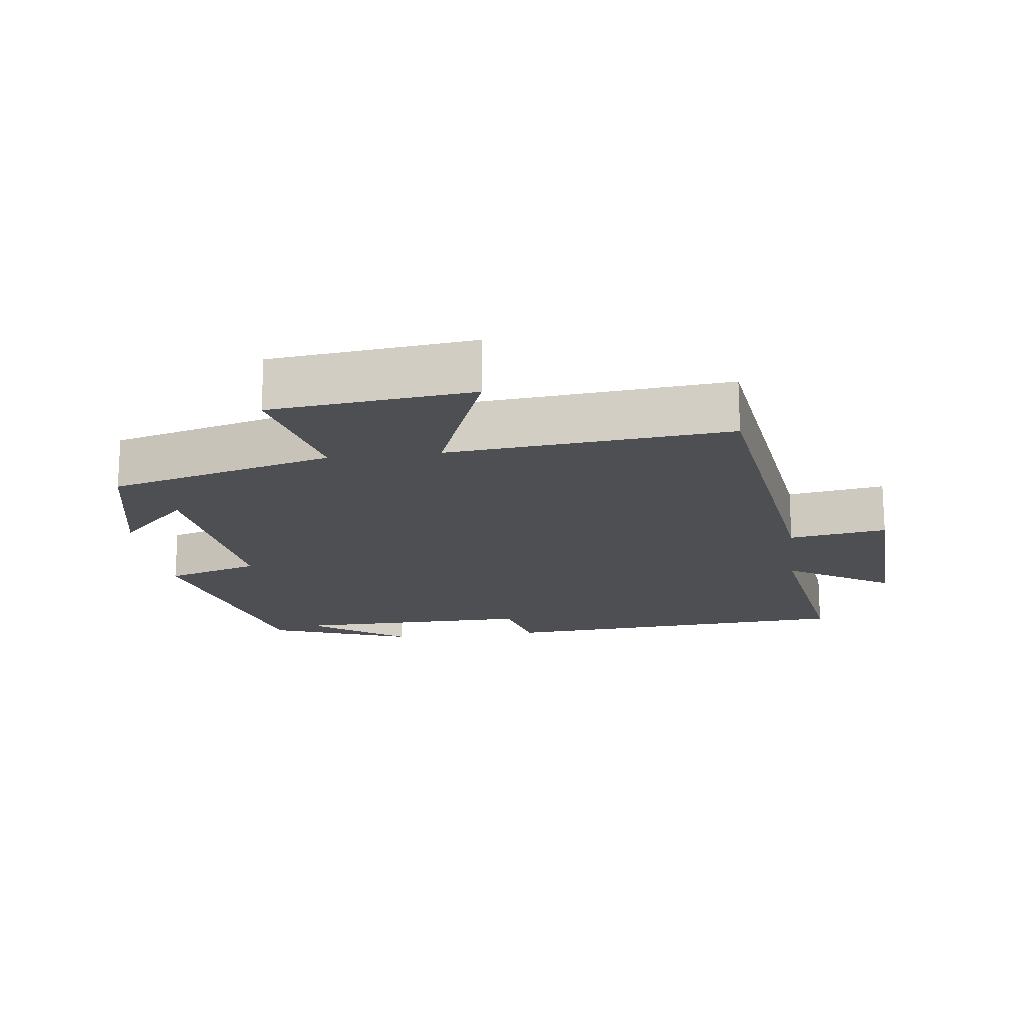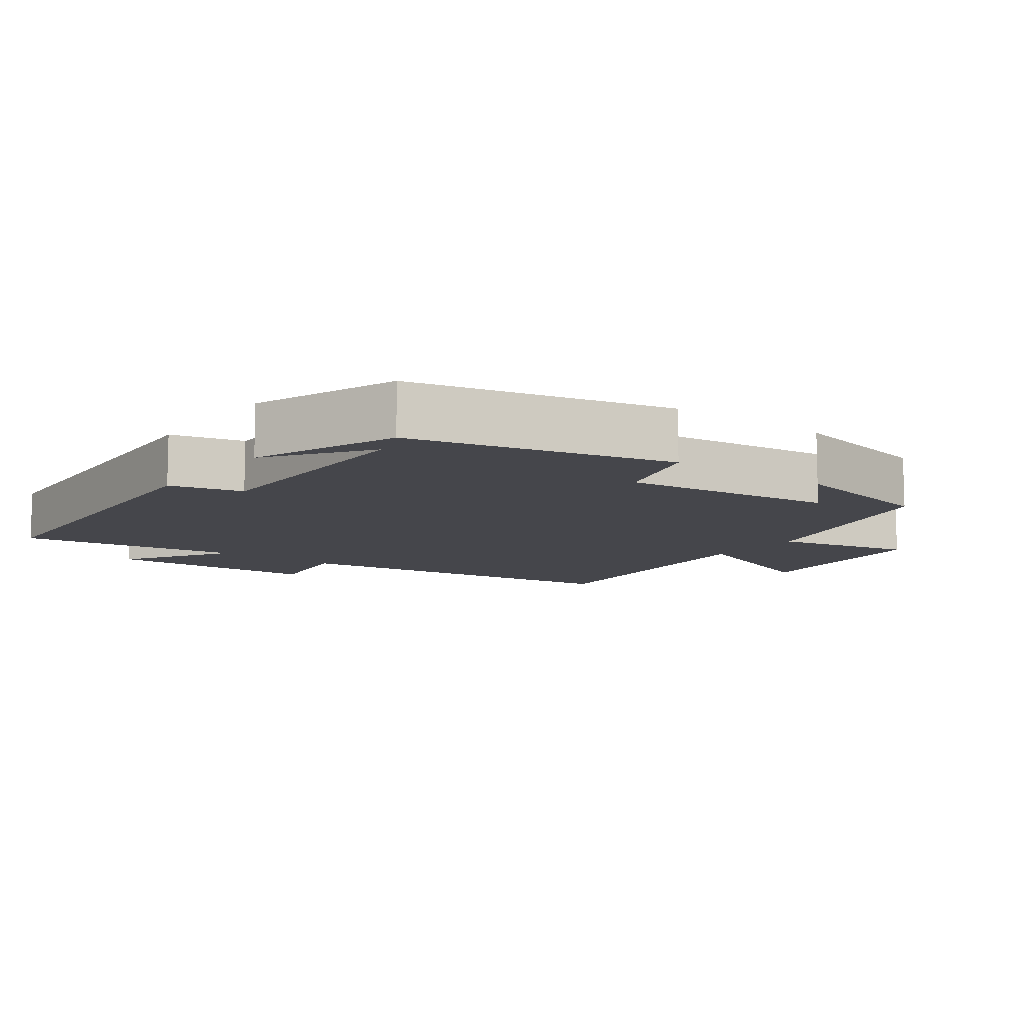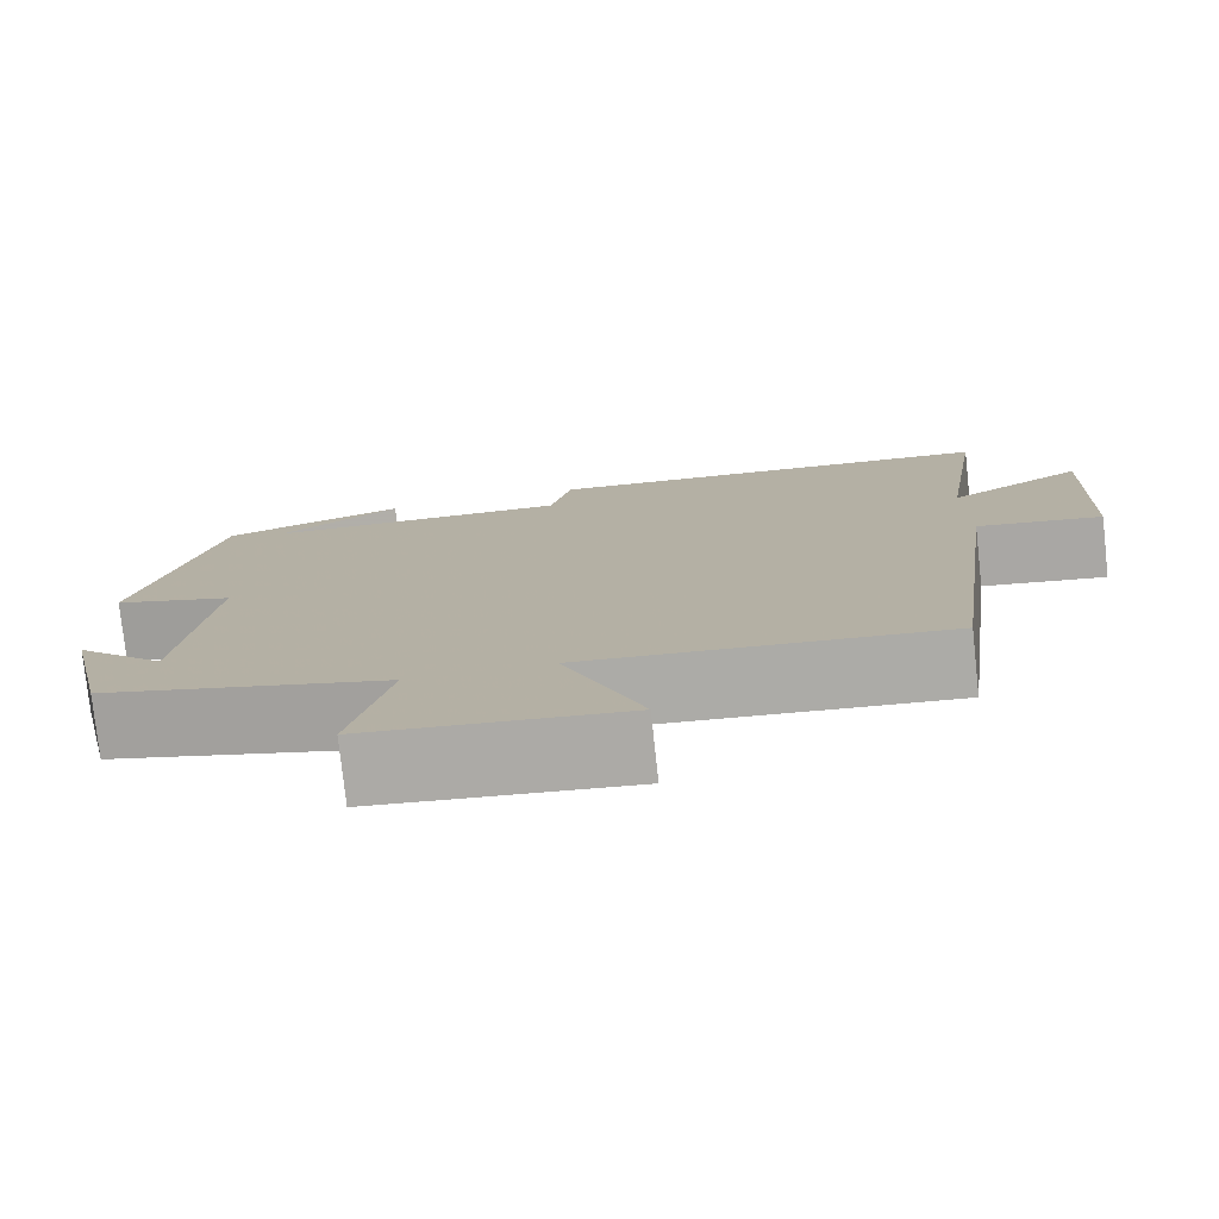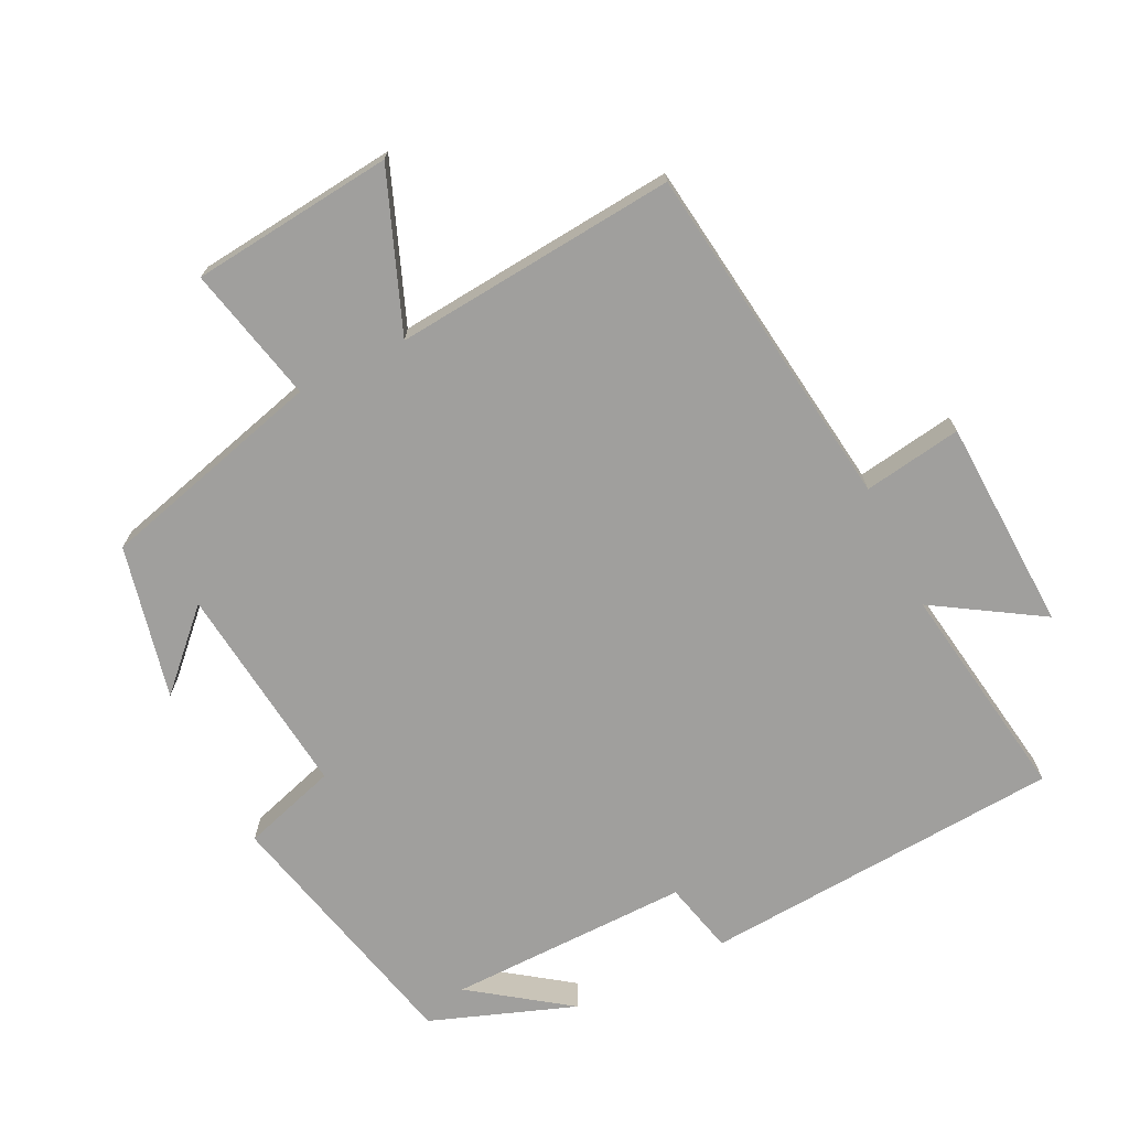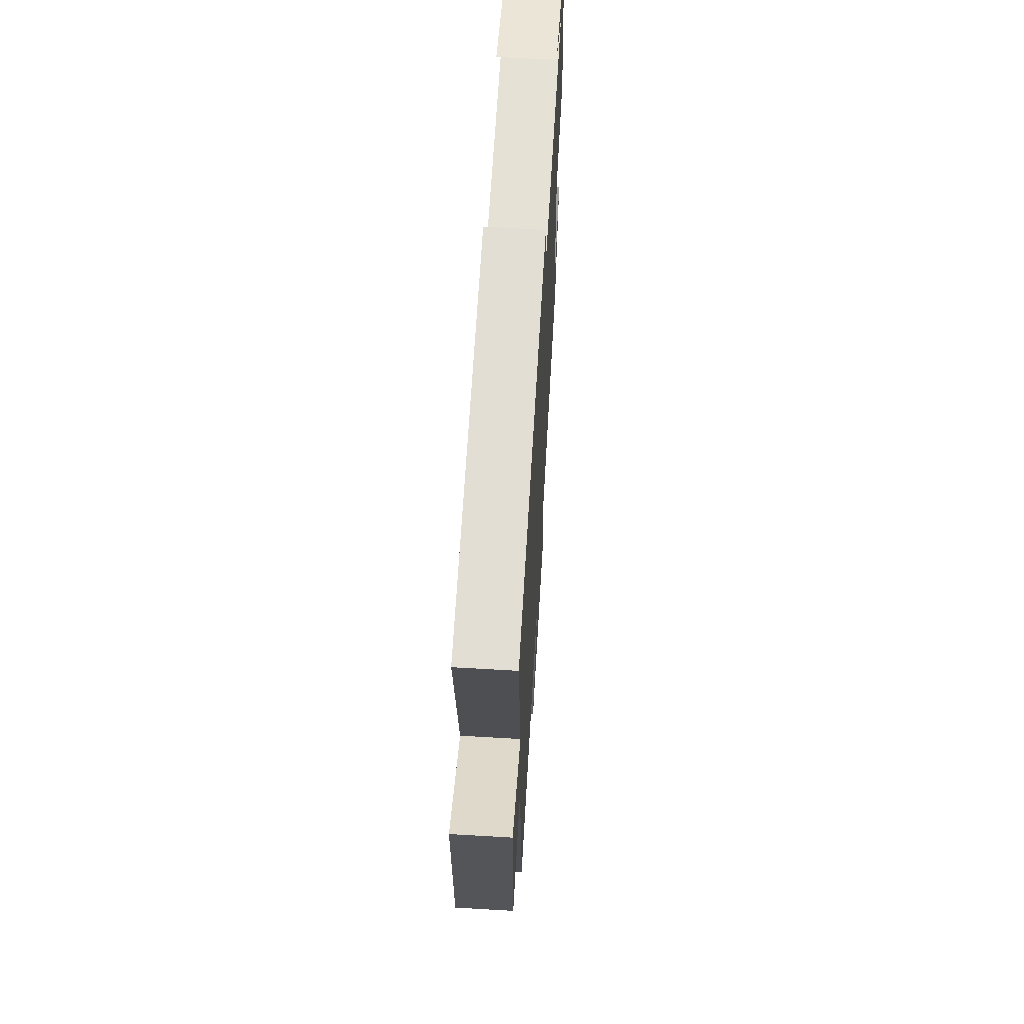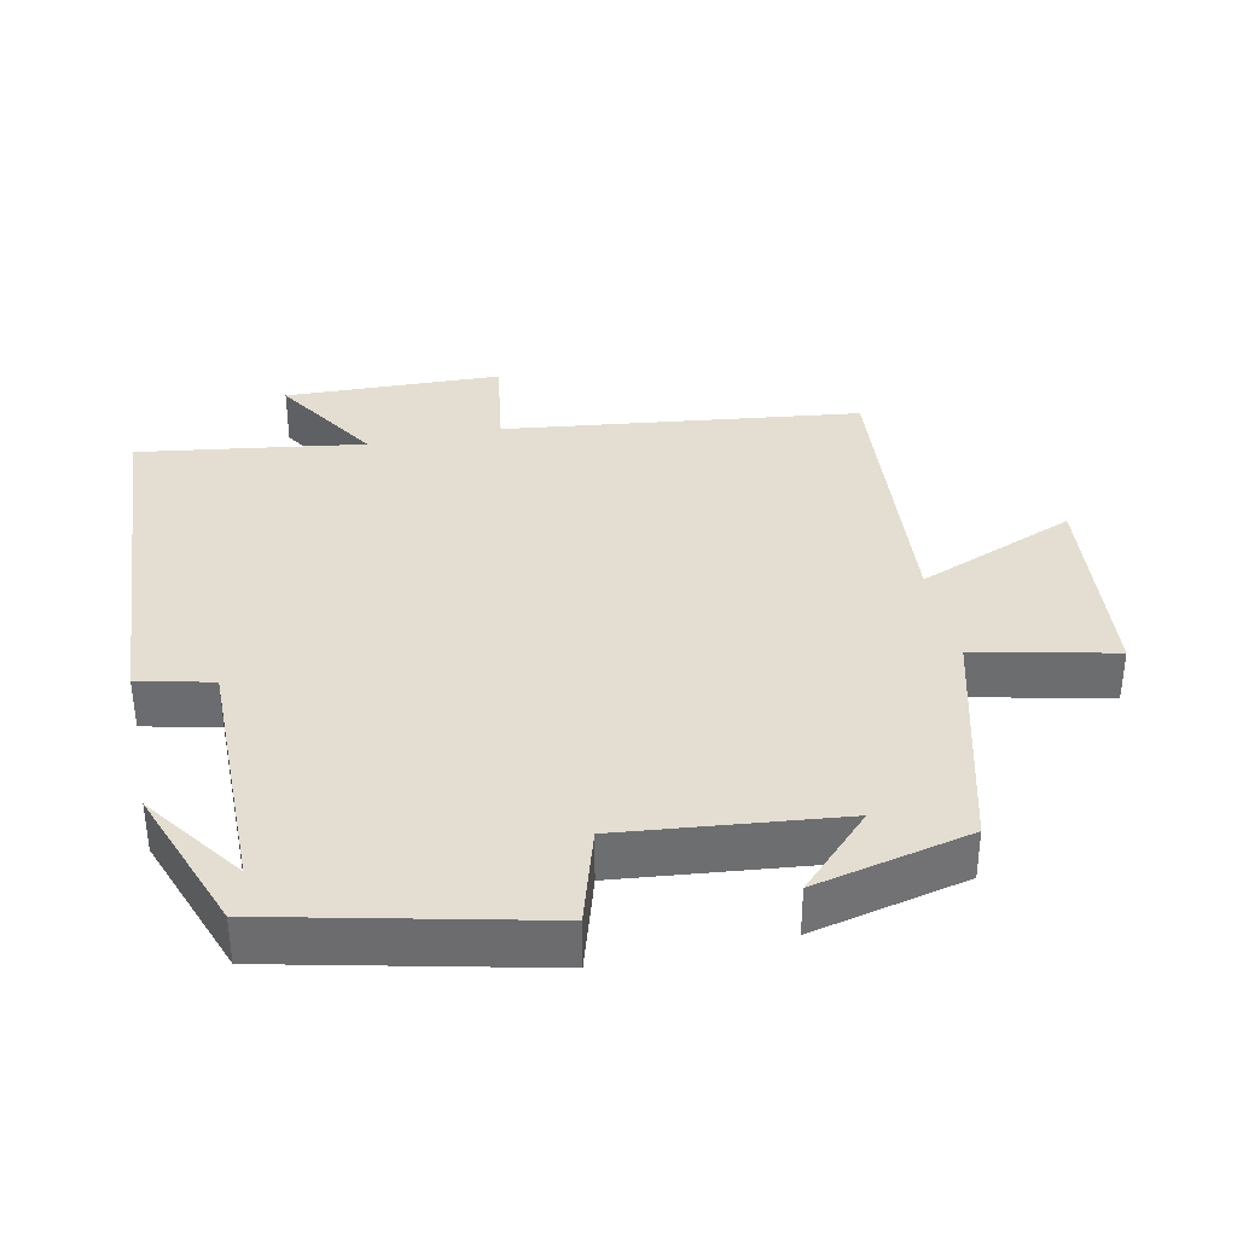
<metadata>
{"format":"obj","ext":"obj","renderer":"f3d","projection":"perspective","resolution":1024,"background":"white","views":[{"elev":-17.5,"azim":-172.6,"up":"+Y"},{"elev":-10.0,"azim":53.4,"up":"+Y"},{"elev":-77.8,"azim":-173.8,"up":"+Z"},{"elev":-71.3,"azim":-153.7,"up":"+Y"},{"elev":63.4,"azim":-86.6,"up":"+Z"},{"elev":36.1,"azim":77.8,"up":"+Y"}]}
</metadata>
<code>
v -0.548 0.07 0.465
v -0.029 0.07 0.5
v -0.004 0.07 0.396
v 0.344 0.07 0.4
v 0.205 0.07 0.5
v 0.413 0.07 0.424
v 0.5 0.07 0.052
v 0.364 0.07 0.01
v 0.398 0.07 -0.296
v 0.5 0.07 -0.194
v 0.451 0.07 -0.414
v 0.128 0.07 -0.5
v 0.172 0.07 -0.695
v -0.118 0.07 -0.725
v -0.03 0.07 -0.5
v -0.435 0.07 -0.536
v -0.5 0.07 -0.037
v -0.641 0.07 -0.059
v -0.653 0.07 0.245
v -0.5 0.07 0.149
v -0.548 0 0.465
v -0.029 0 0.5
v -0.004 0 0.396
v 0.344 0 0.4
v 0.205 0 0.5
v 0.413 0 0.424
v 0.5 0 0.052
v 0.364 0 0.01
v 0.398 0 -0.296
v 0.5 0 -0.194
v 0.451 0 -0.414
v 0.128 0 -0.5
v 0.172 0 -0.695
v -0.118 0 -0.725
v -0.03 0 -0.5
v -0.435 0 -0.536
v -0.5 0 -0.037
v -0.641 0 -0.059
v -0.653 0 0.245
v -0.5 0 0.149
f 17 18 19 20
f 15 16 17 20
f 1 2 3
f 20 1 3
f 15 20 3
f 12 13 14 15
f 12 15 3 4
f 9 10 11
f 9 11 12
f 8 9 12
f 6 7 8
f 6 8 12 4
f 4 5 6
f 40 39 38 37
f 40 37 36 35
f 23 22 21
f 23 21 40
f 23 40 35
f 35 34 33 32
f 24 23 35 32
f 31 30 29
f 32 31 29
f 32 29 28
f 28 27 26
f 24 32 28 26
f 26 25 24
f 1 21 22 2
f 2 22 23 3
f 3 23 24 4
f 4 24 25 5
f 5 25 26 6
f 6 26 27 7
f 7 27 28 8
f 8 28 29 9
f 9 29 30 10
f 10 30 31 11
f 11 31 32 12
f 12 32 33 13
f 13 33 34 14
f 14 34 35 15
f 15 35 36 16
f 16 36 37 17
f 17 37 38 18
f 18 38 39 19
f 19 39 40 20
f 20 40 21 1

</code>
